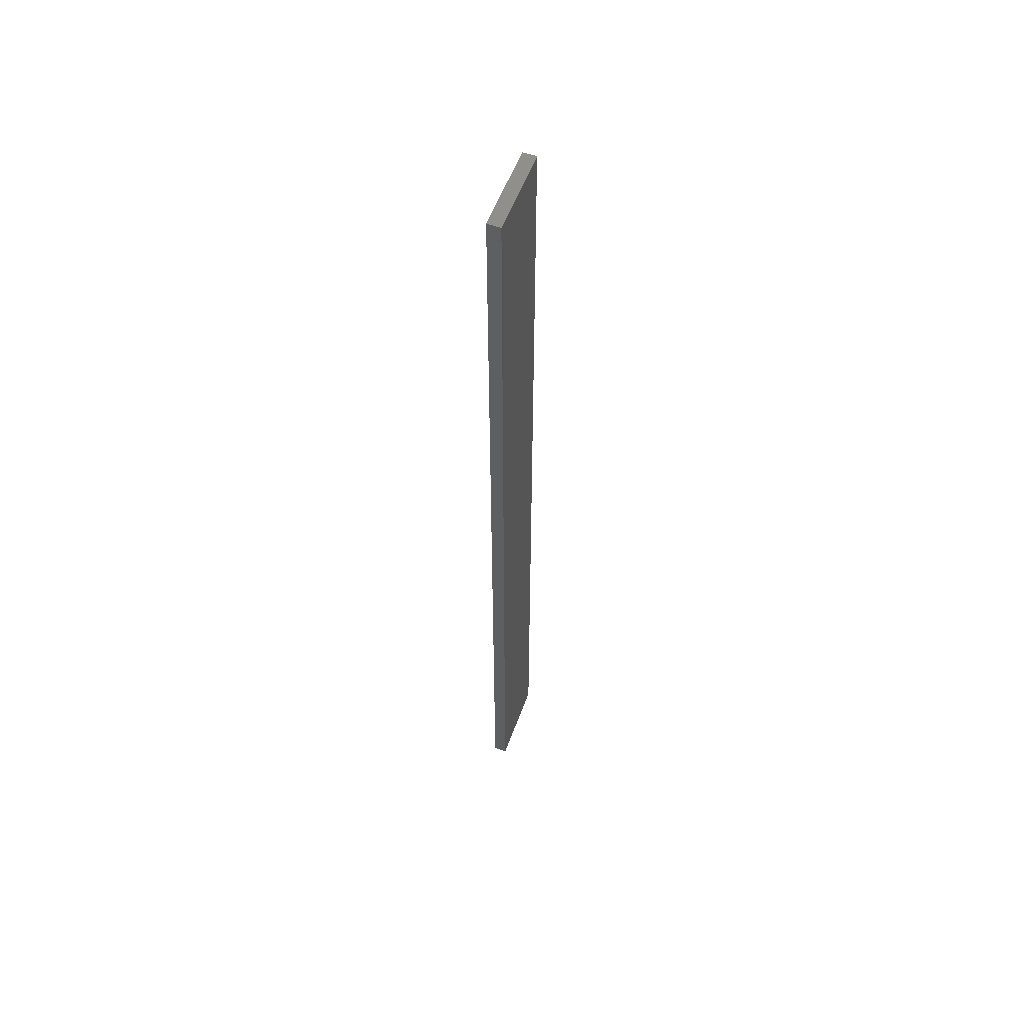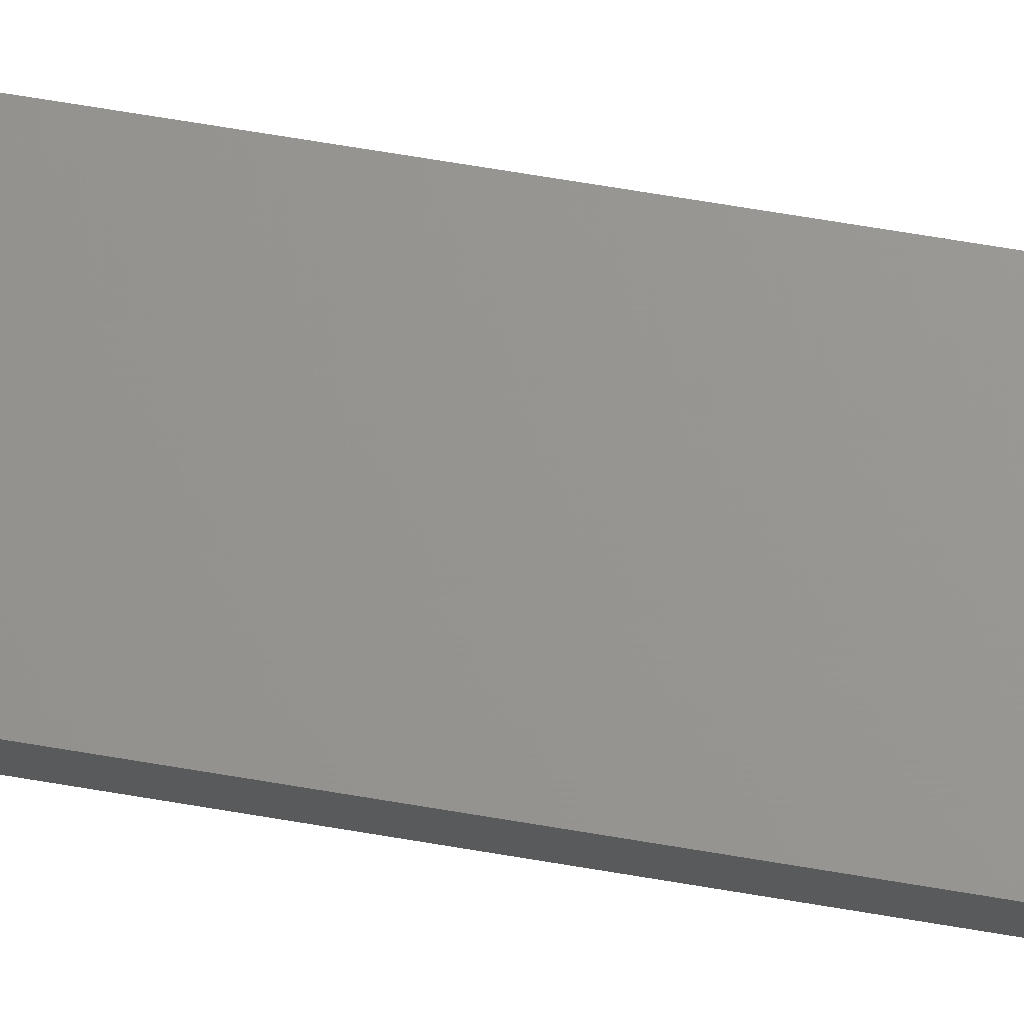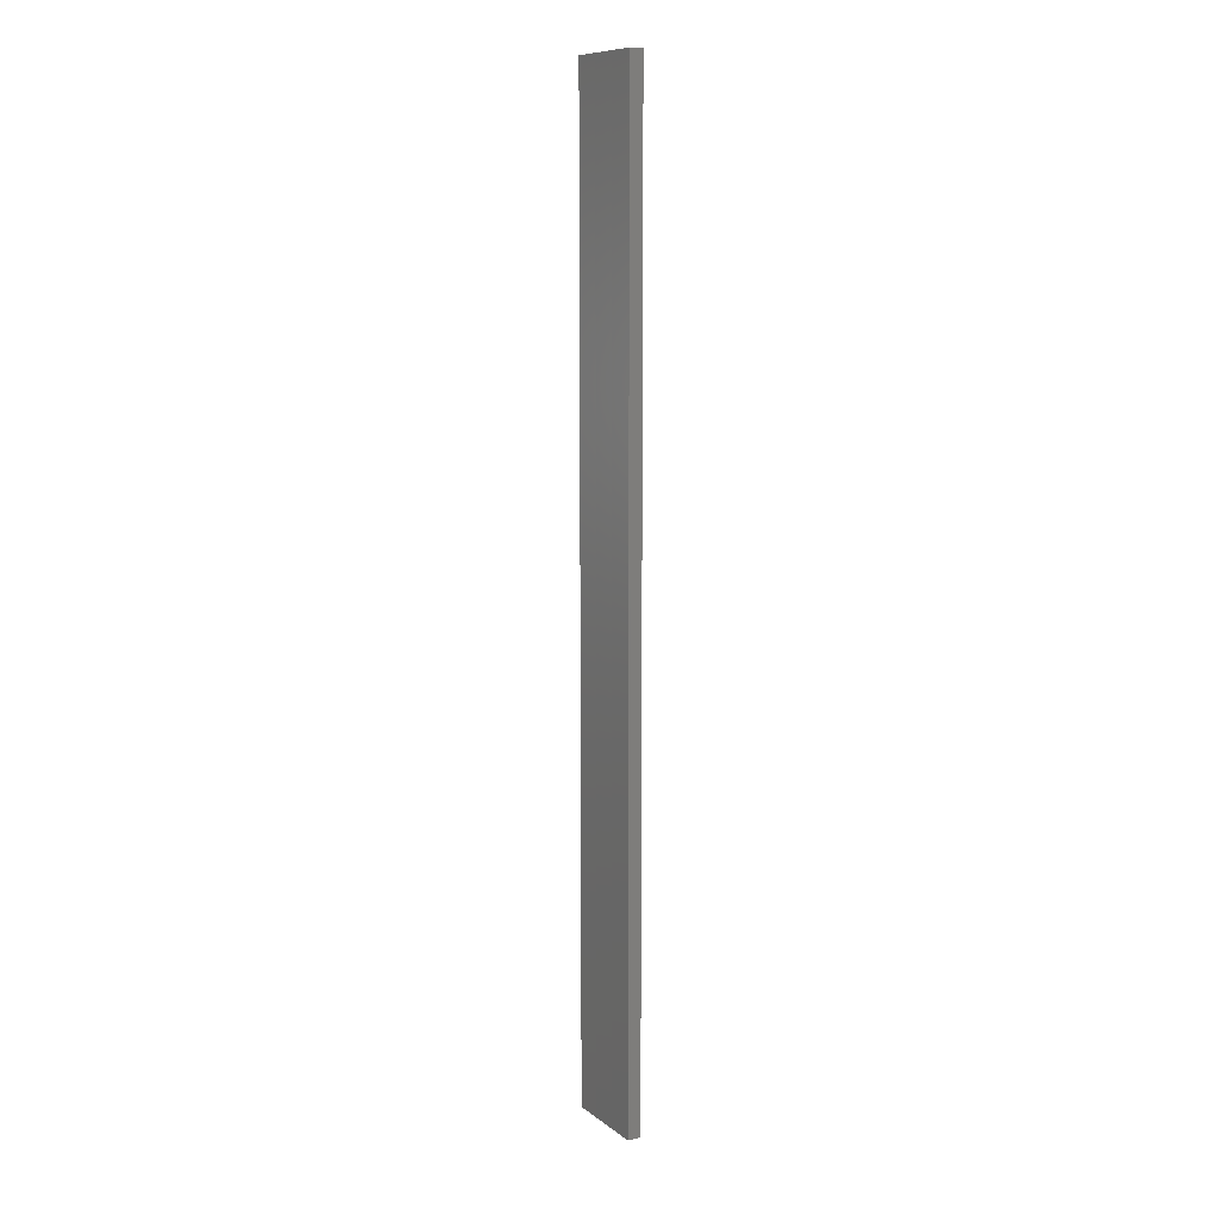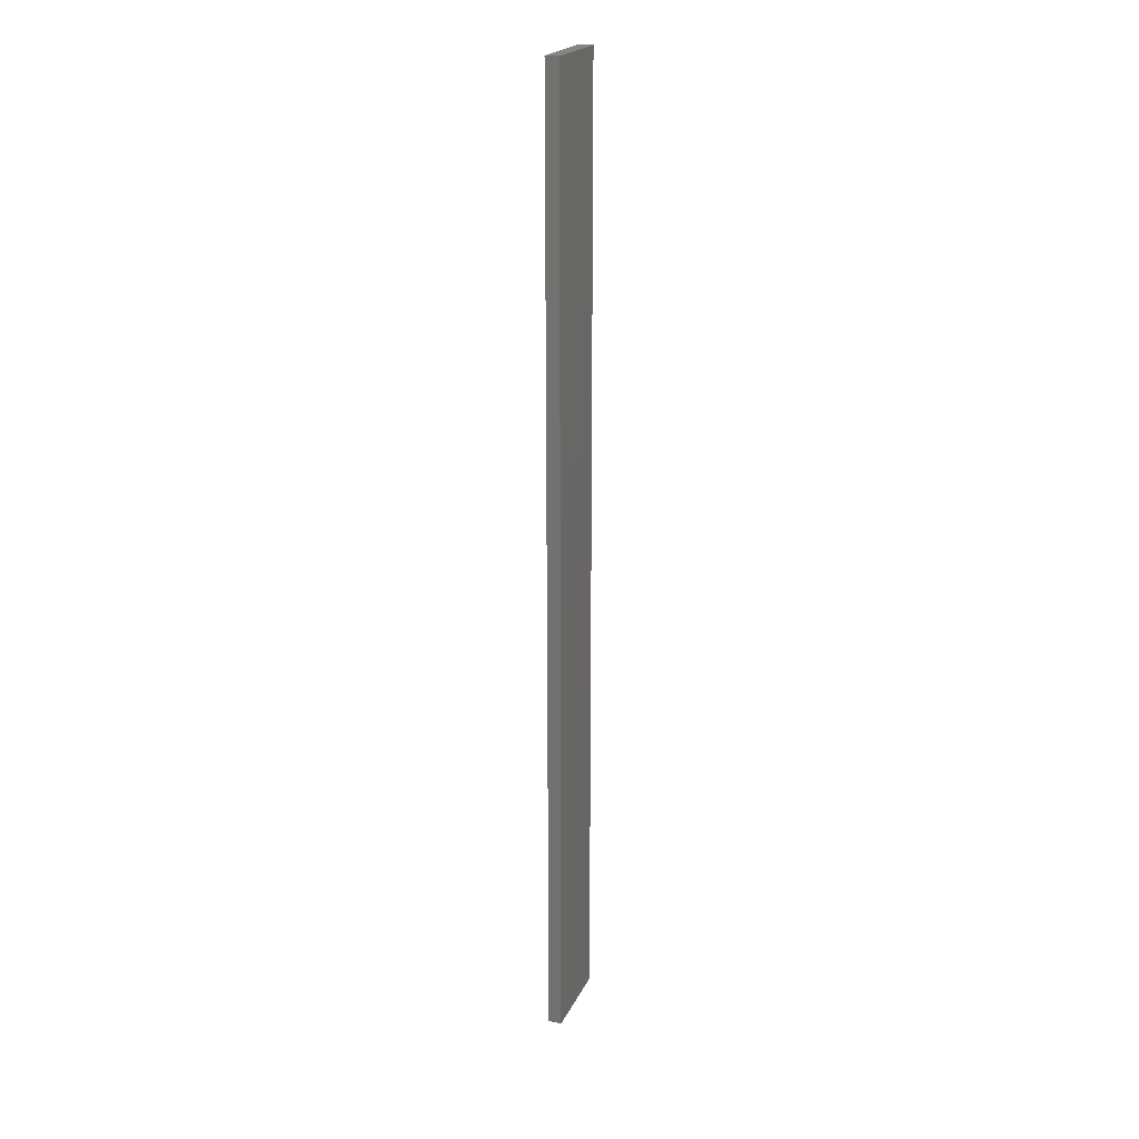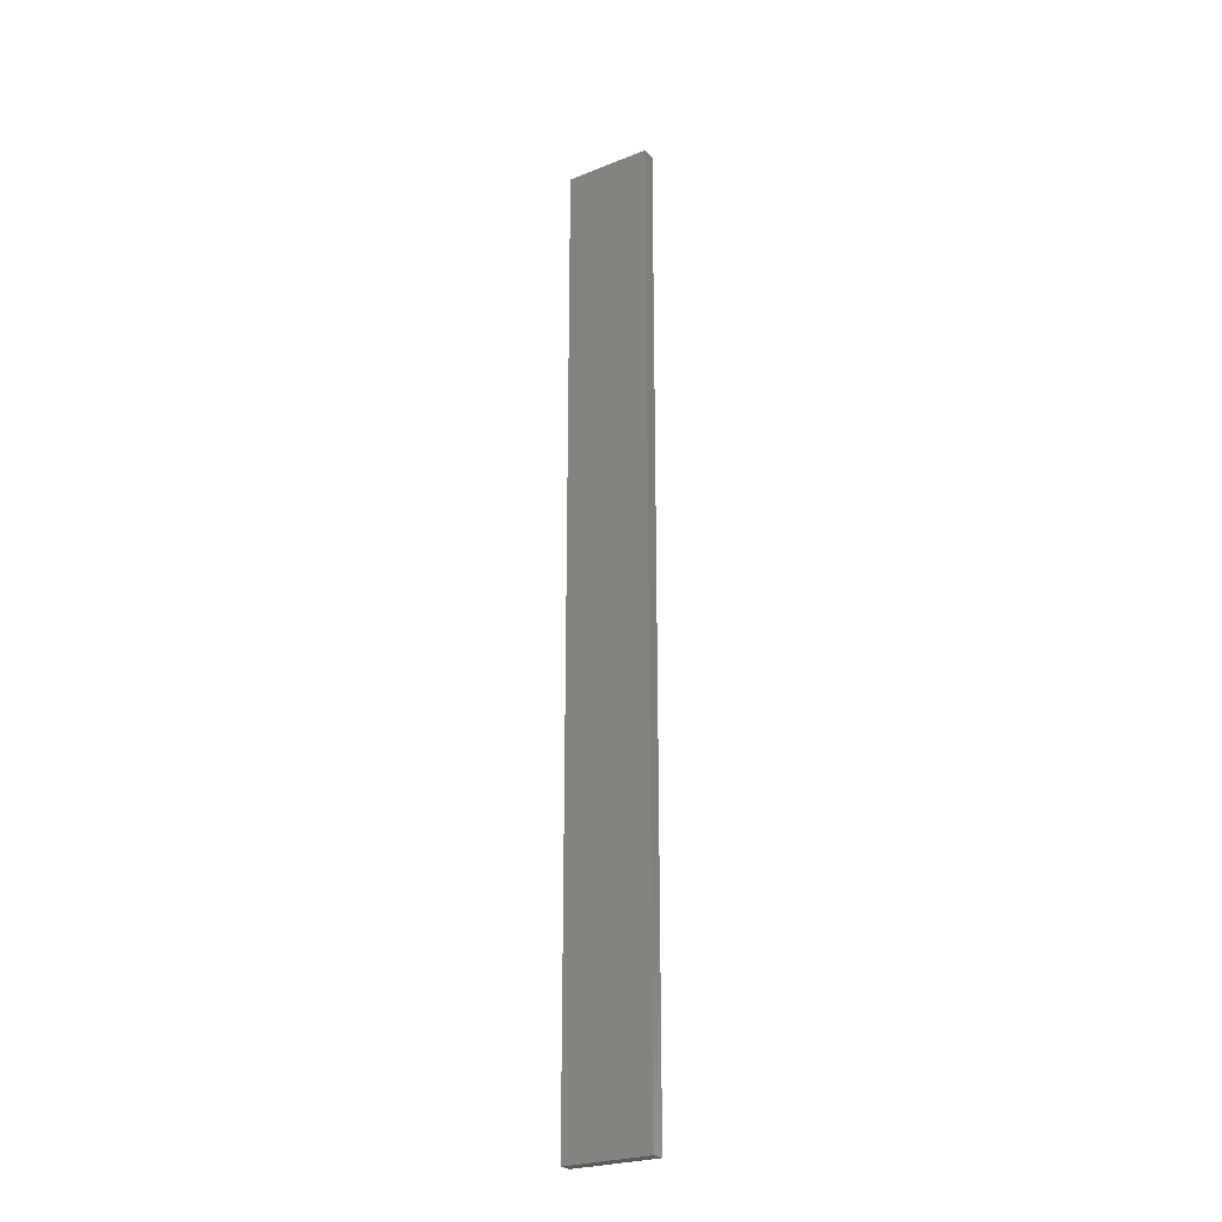
<metadata>
{"format":"stl","ext":"stl","renderer":"f3d","projection":"perspective","resolution":1024,"background":"white","views":[{"elev":56.1,"azim":-57.9,"up":"+Z"},{"elev":57.0,"azim":-79.4,"up":"+Y"},{"elev":9.9,"azim":-107.7,"up":"+Z"},{"elev":21.5,"azim":-58.1,"up":"+Z"},{"elev":-25.2,"azim":44.8,"up":"+Z"}]}
</metadata>
<code>
# stl→obj: 16 verts, 28 faces
v 19.29 -2.338 -9.742
v 19.19 -2.361 -9.742
v 19.19 -2.361 -13.33
v 19.29 -2.338 -13.33
v 19.4 -2.316 -9.742
v 19.4 -2.316 -13.33
v 19.5 -2.293 -13.33
v 19.5 -2.293 -9.742
v 19.49 -2.244 -9.742
v 19.49 -2.244 -13.33
v 19.18 -2.312 -13.33
v 19.18 -2.312 -9.742
v 19.28 -2.289 -13.33
v 19.28 -2.289 -9.742
v 19.39 -2.267 -13.33
v 19.39 -2.267 -9.742
f 1 2 3
f 1 3 4
f 5 4 6
f 5 6 7
f 5 1 4
f 8 5 7
f 9 8 7
f 9 7 10
f 11 12 13
f 13 14 15
f 12 14 13
f 15 16 10
f 14 16 15
f 16 9 10
f 12 11 3
f 2 12 3
f 9 16 8
f 16 5 8
f 16 14 5
f 14 1 5
f 14 12 1
f 12 2 1
f 15 10 7
f 6 15 7
f 4 13 15
f 4 15 6
f 3 11 13
f 3 13 4

</code>
